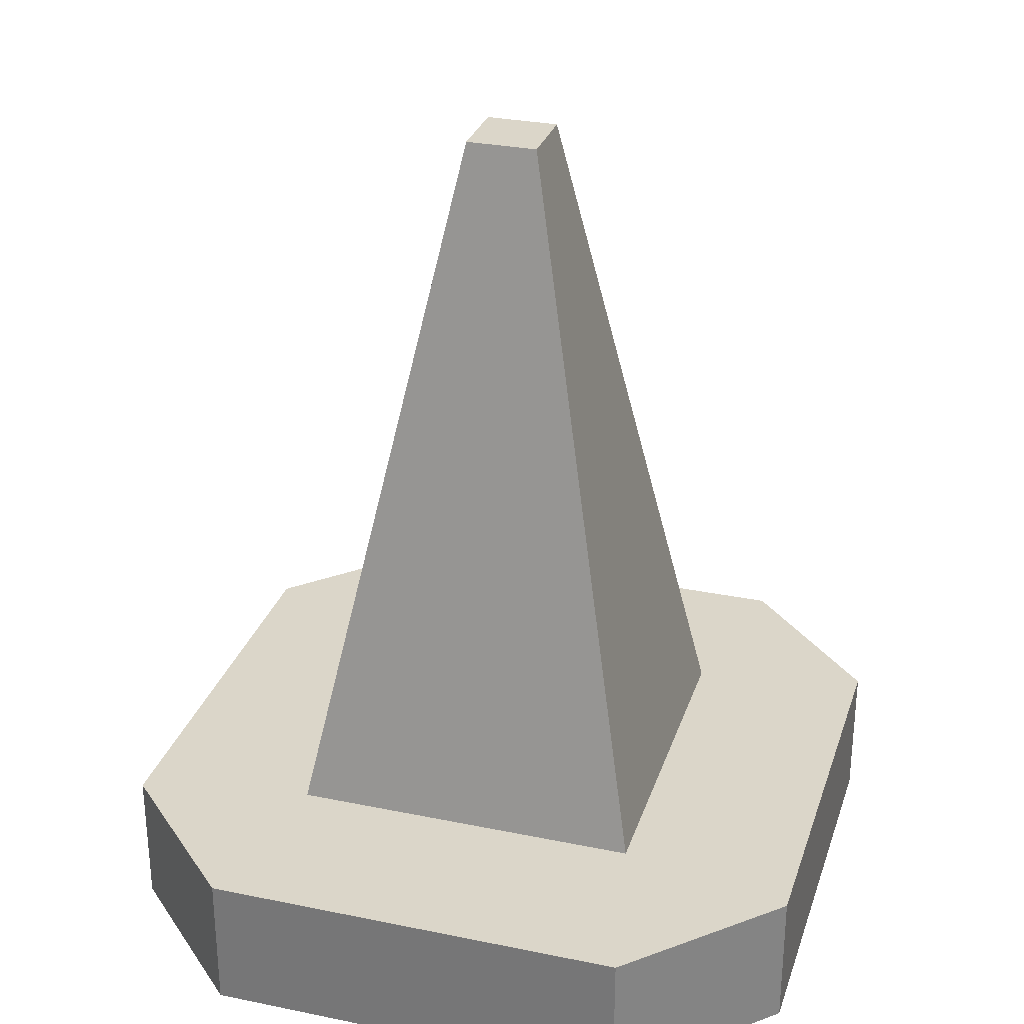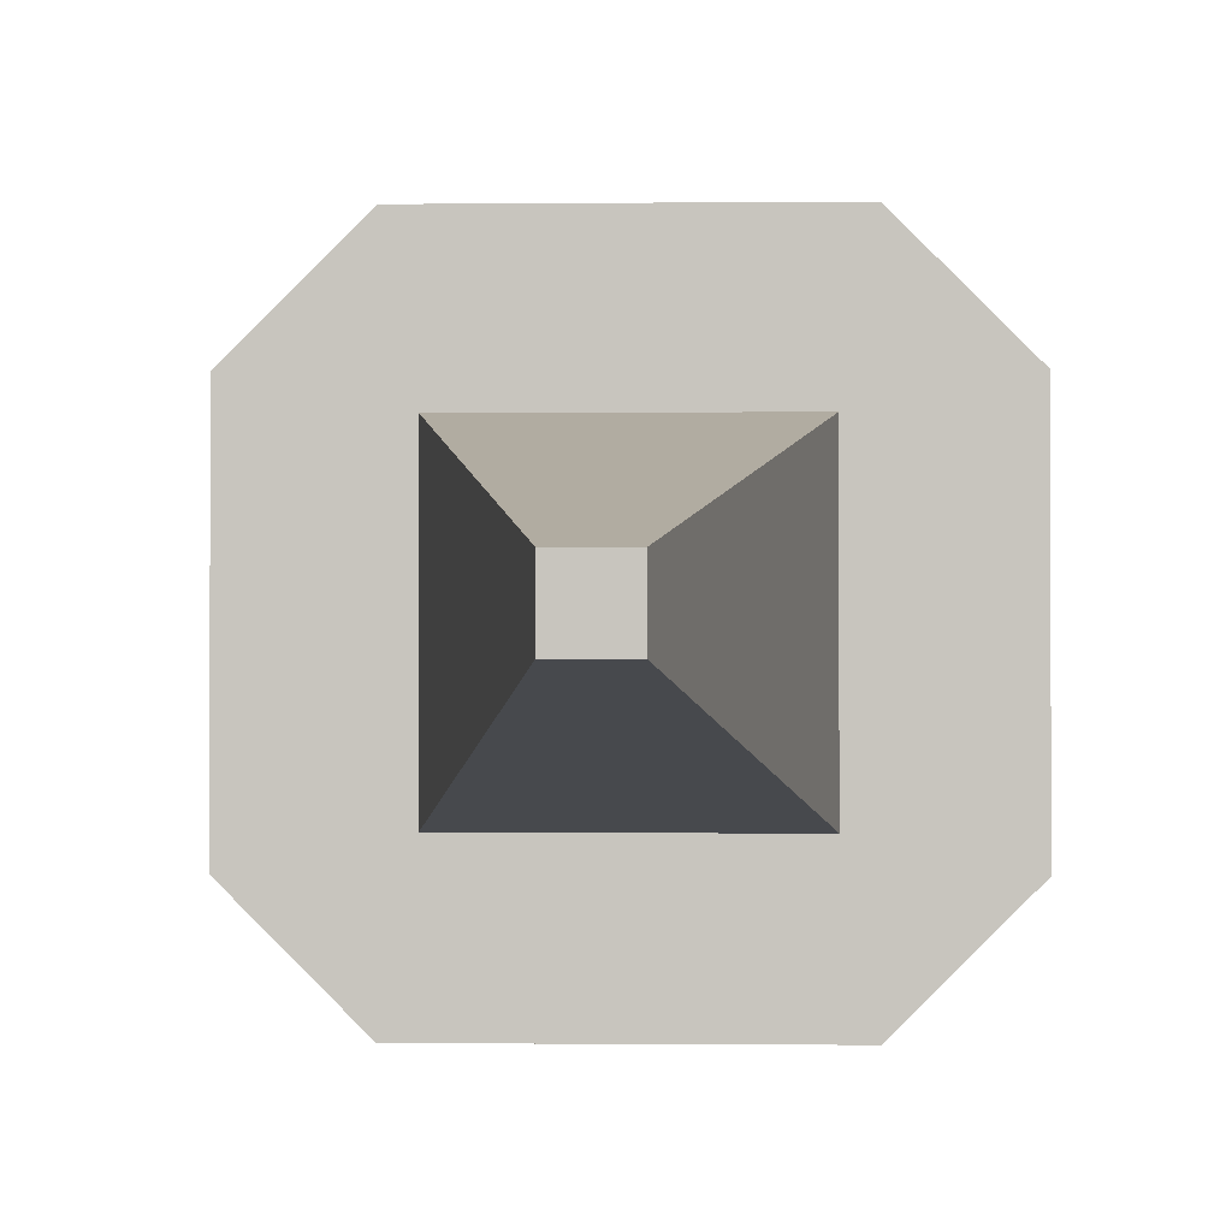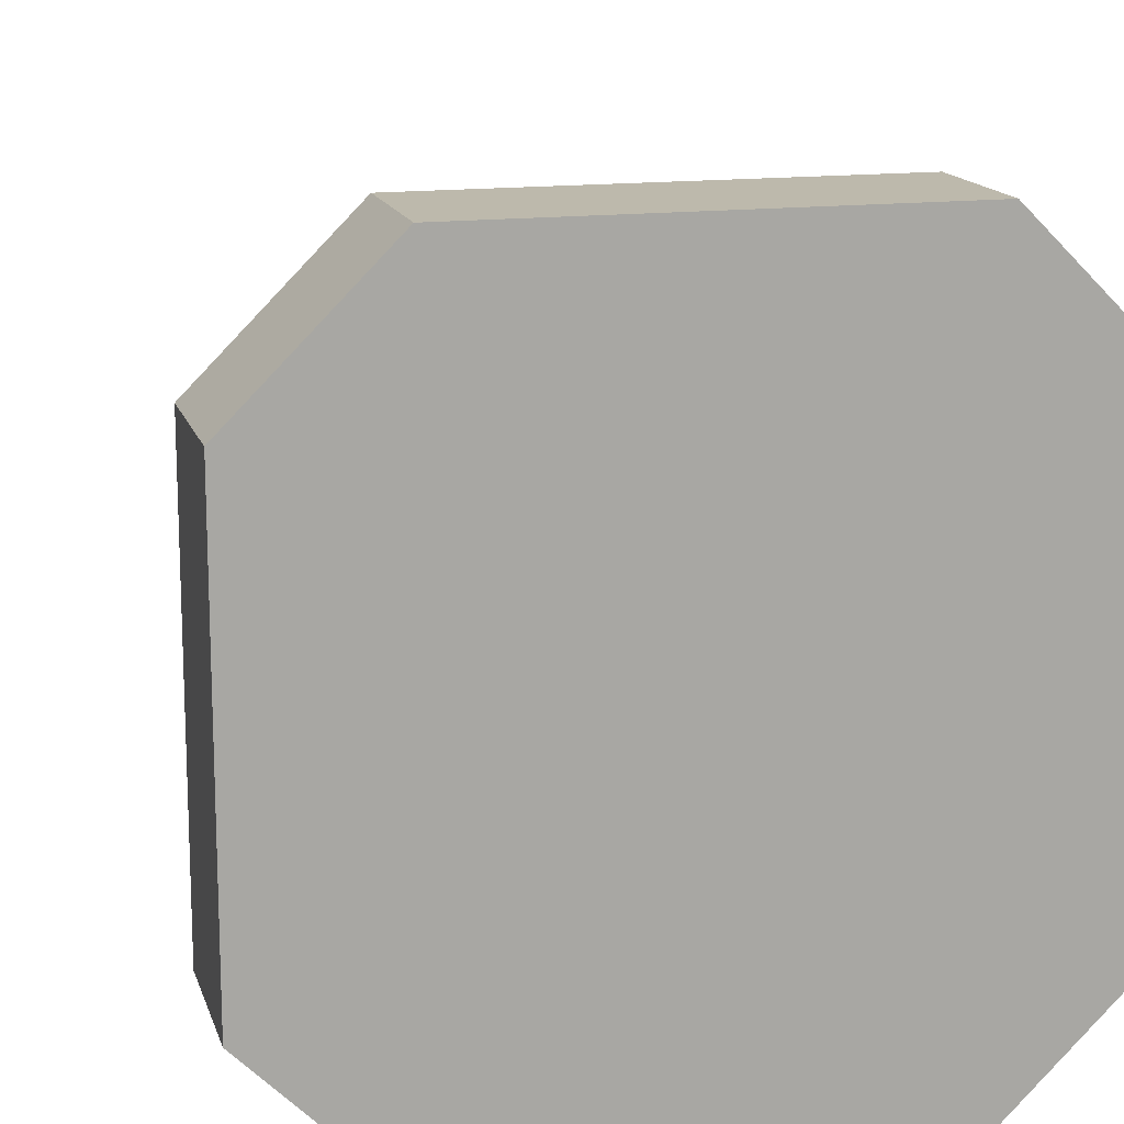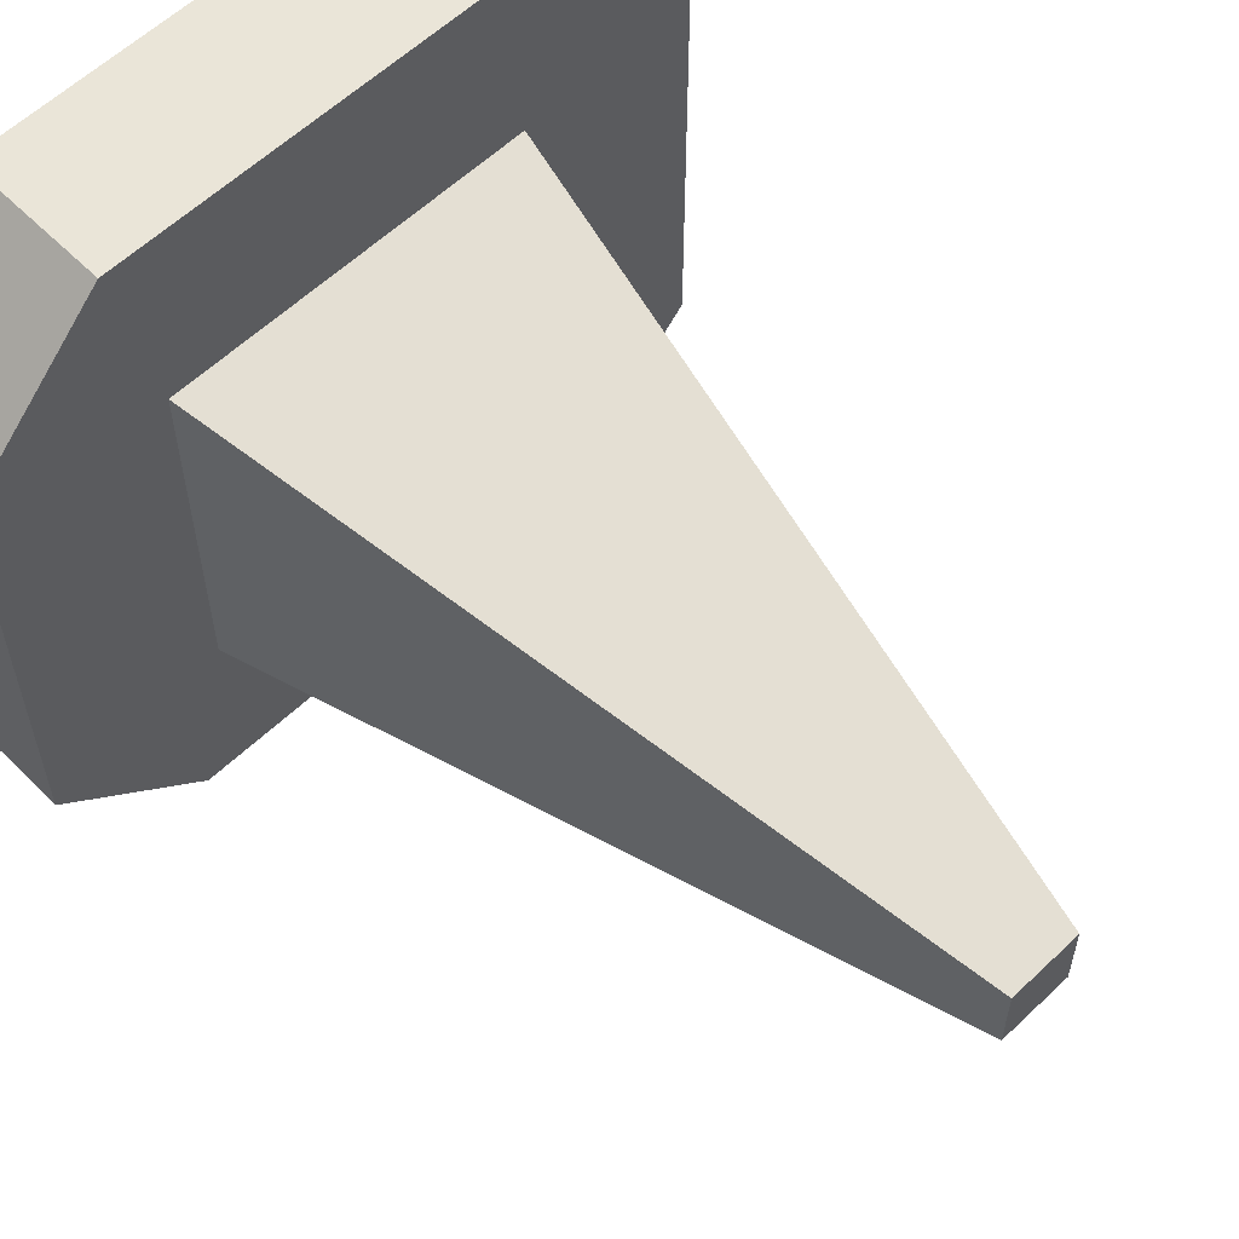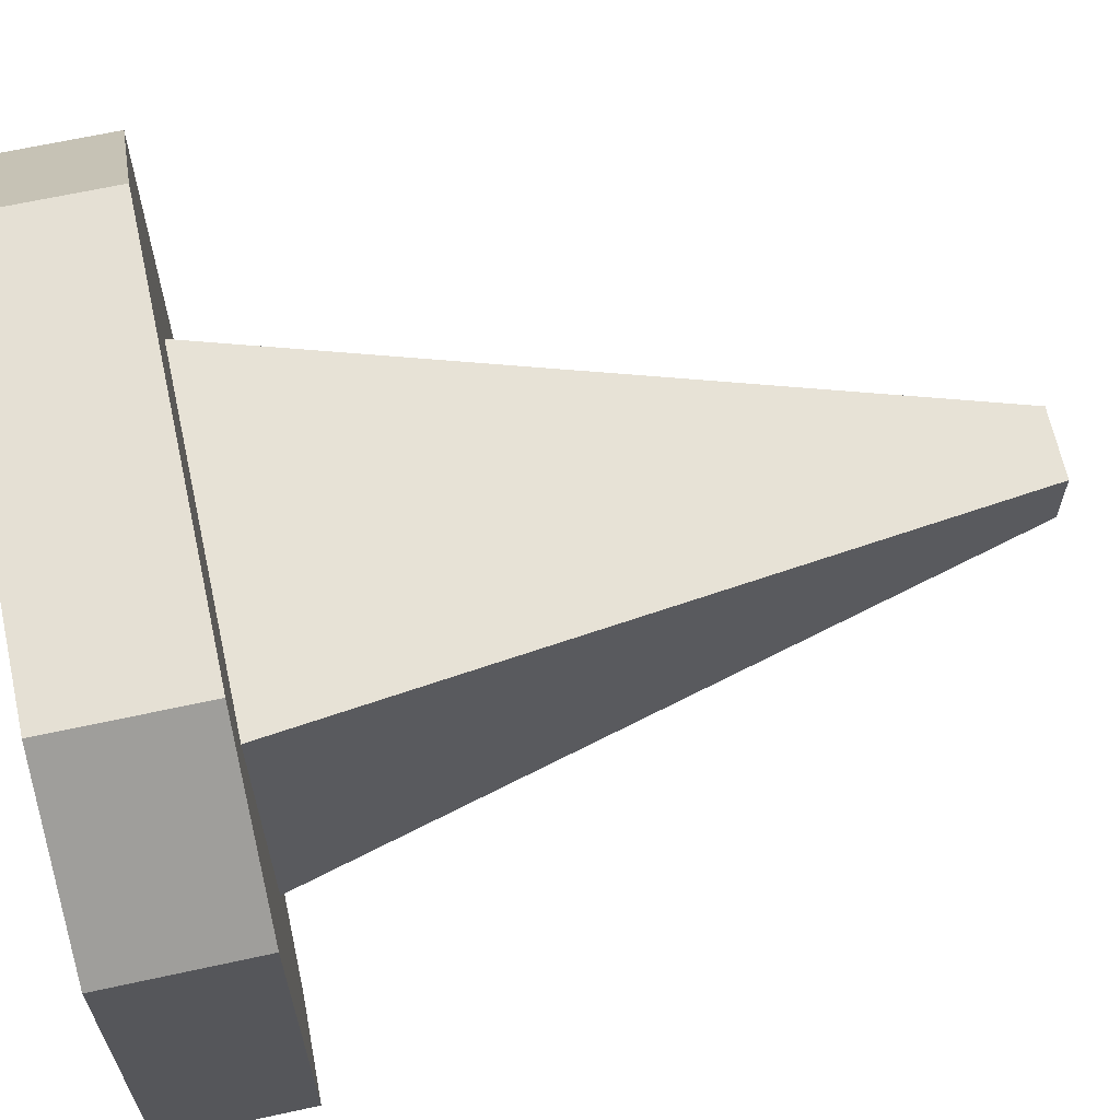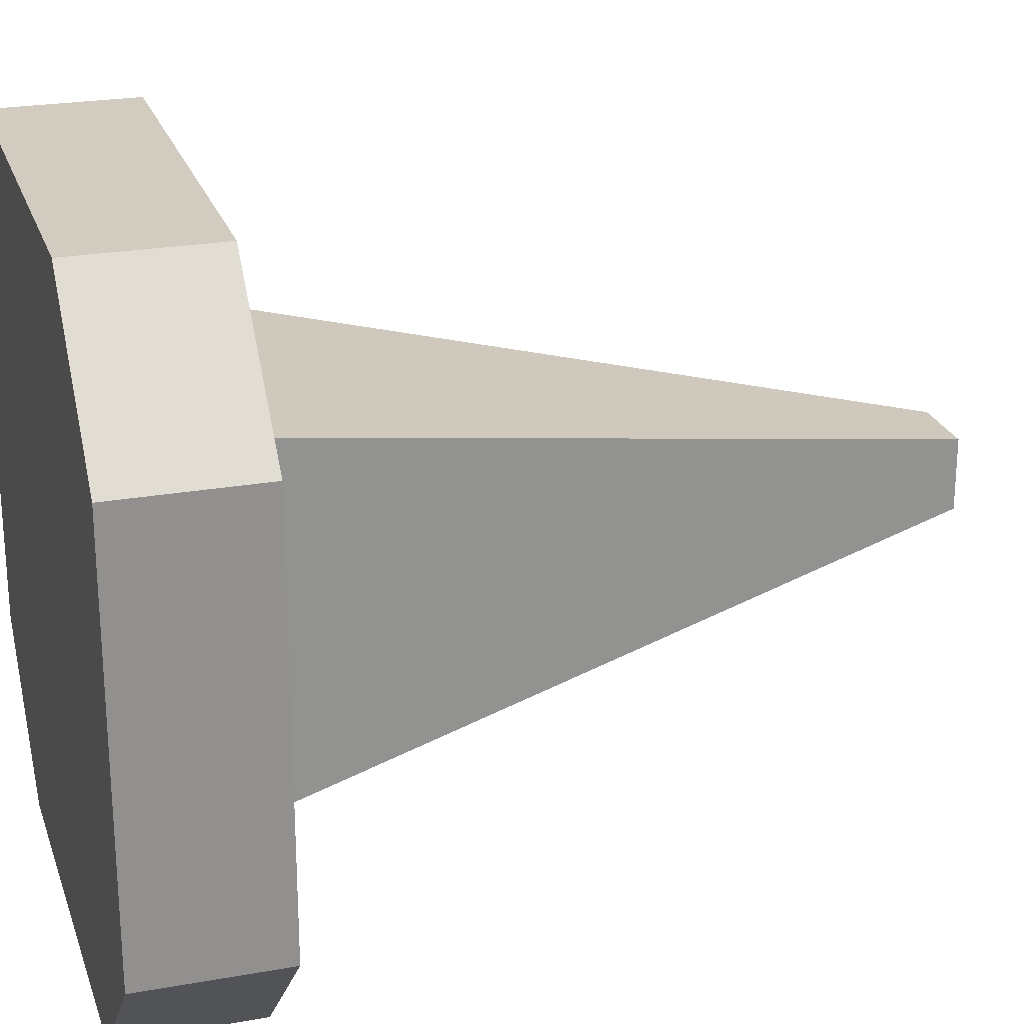
<metadata>
{"format":"obj","ext":"obj","renderer":"f3d","projection":"perspective","resolution":1024,"background":"white","views":[{"elev":29.7,"azim":-163.2,"up":"+Z"},{"elev":-1.1,"azim":2.1,"up":"+Y"},{"elev":15.0,"azim":165.2,"up":"+Y"},{"elev":58.9,"azim":-44.4,"up":"+Y"},{"elev":65.2,"azim":-102.4,"up":"+Y"},{"elev":24.0,"azim":-106.6,"up":"+Y"}]}
</metadata>
<code>
v 20 -20 120
v 30 -20 120
v 0 0 20
v 50 0 20
v 30 -30 120
v 50 -50 20
v 20 -30 120
v 0 -50 20
v -25 -55 20
v -25 -55 0
v -5 -75 20
v -5 -75 0
v 55 -75 0
v 55 -75 20
v 75 5 0
v 75 -55 0
v 55 25 0
v -25 5 0
v -5 25 0
v -5 25 20
v -25 5 20
v 55 25 20
v 75 5 20
v 75 -55 20
g obj_24574913
f 1 2 3
f 3 2 4
f 5 6 2
f 2 6 4
f 7 8 5
f 5 8 6
f 3 8 1
f 1 8 7
f 2 1 5
f 5 1 7
f 9 10 11
f 11 10 12
f 12 13 11
f 11 13 14
f 10 15 12
f 12 15 16
f 12 16 13
f 15 10 17
f 17 10 18
f 17 18 19
f 20 19 21
f 21 19 18
f 20 22 19
f 19 22 17
f 23 15 22
f 22 15 17
f 14 13 24
f 24 13 16
f 9 21 10
f 10 21 18
f 23 24 15
f 15 24 16
f 3 9 8
f 8 9 11
f 8 11 14
f 4 20 3
f 3 20 21
f 3 21 9
f 6 24 4
f 4 24 23
f 4 23 22
f 24 6 14
f 14 6 8
f 22 20 4

</code>
